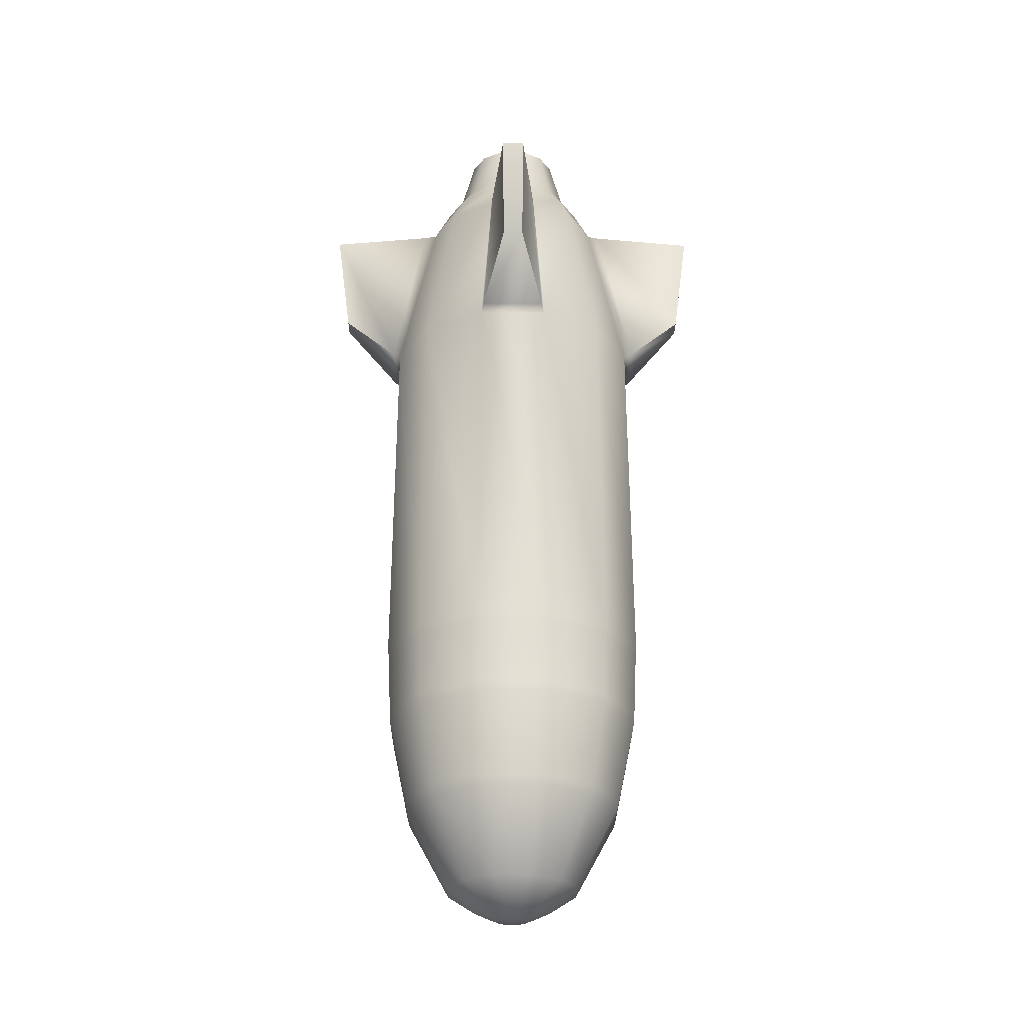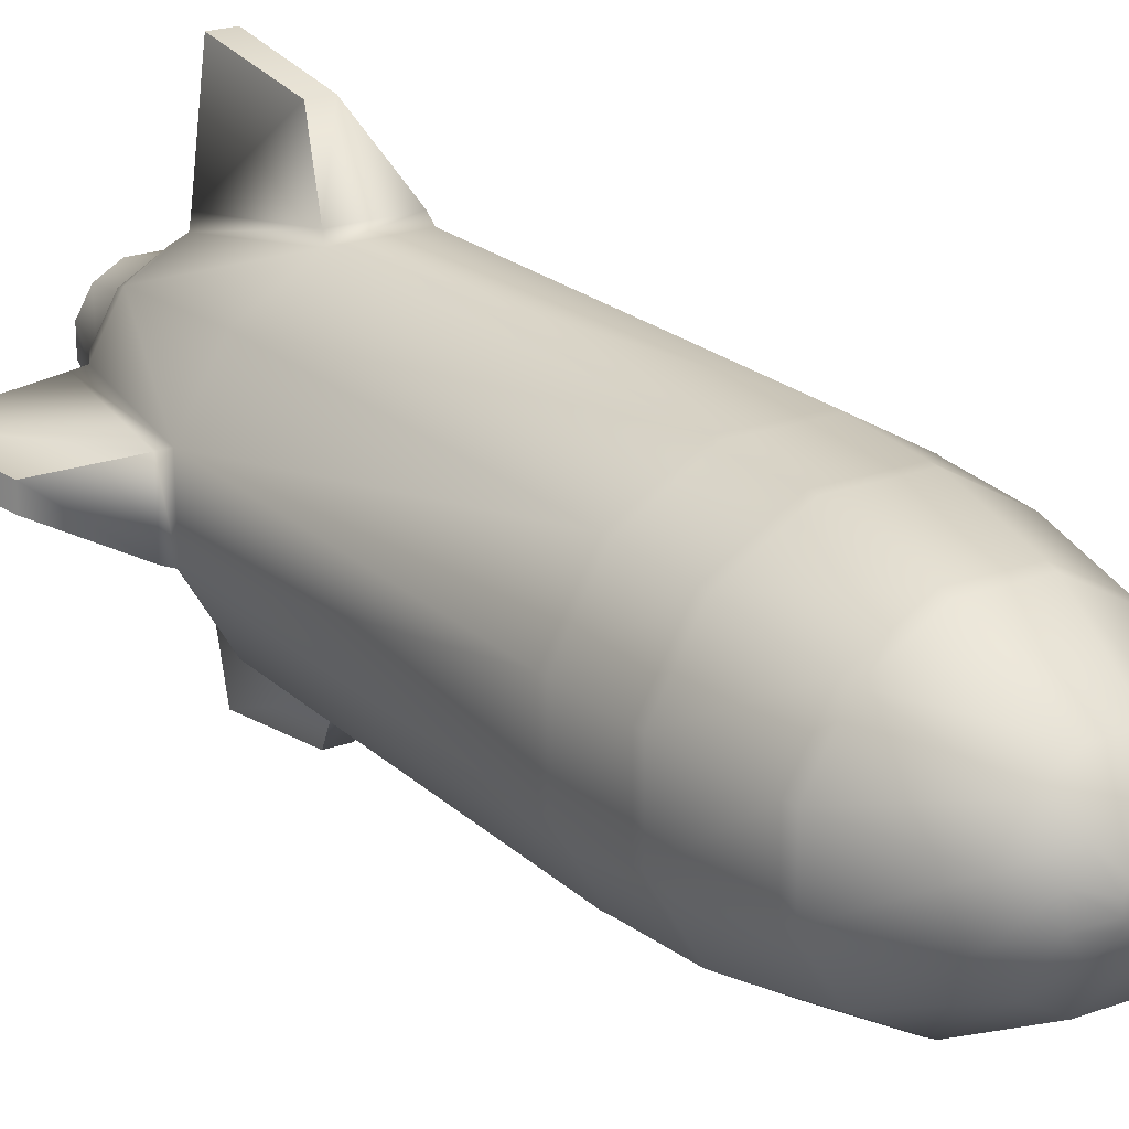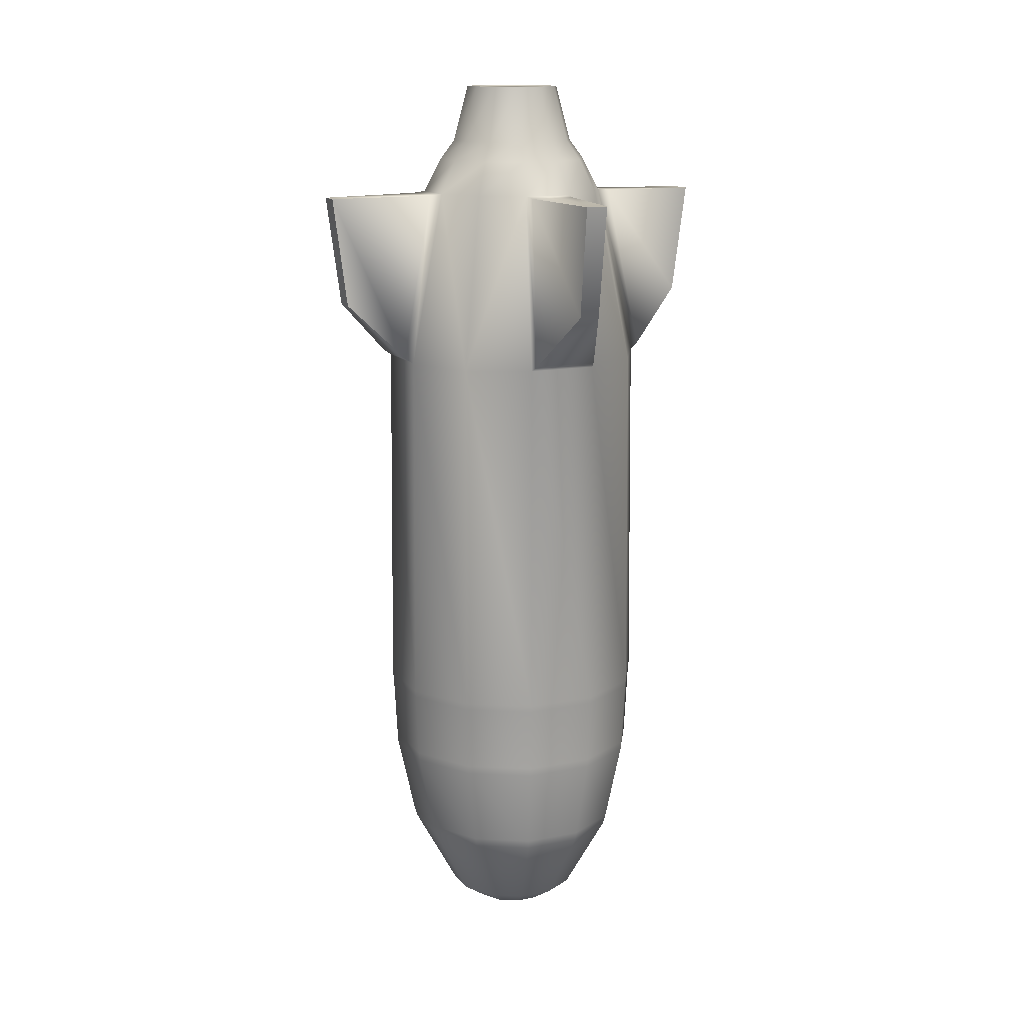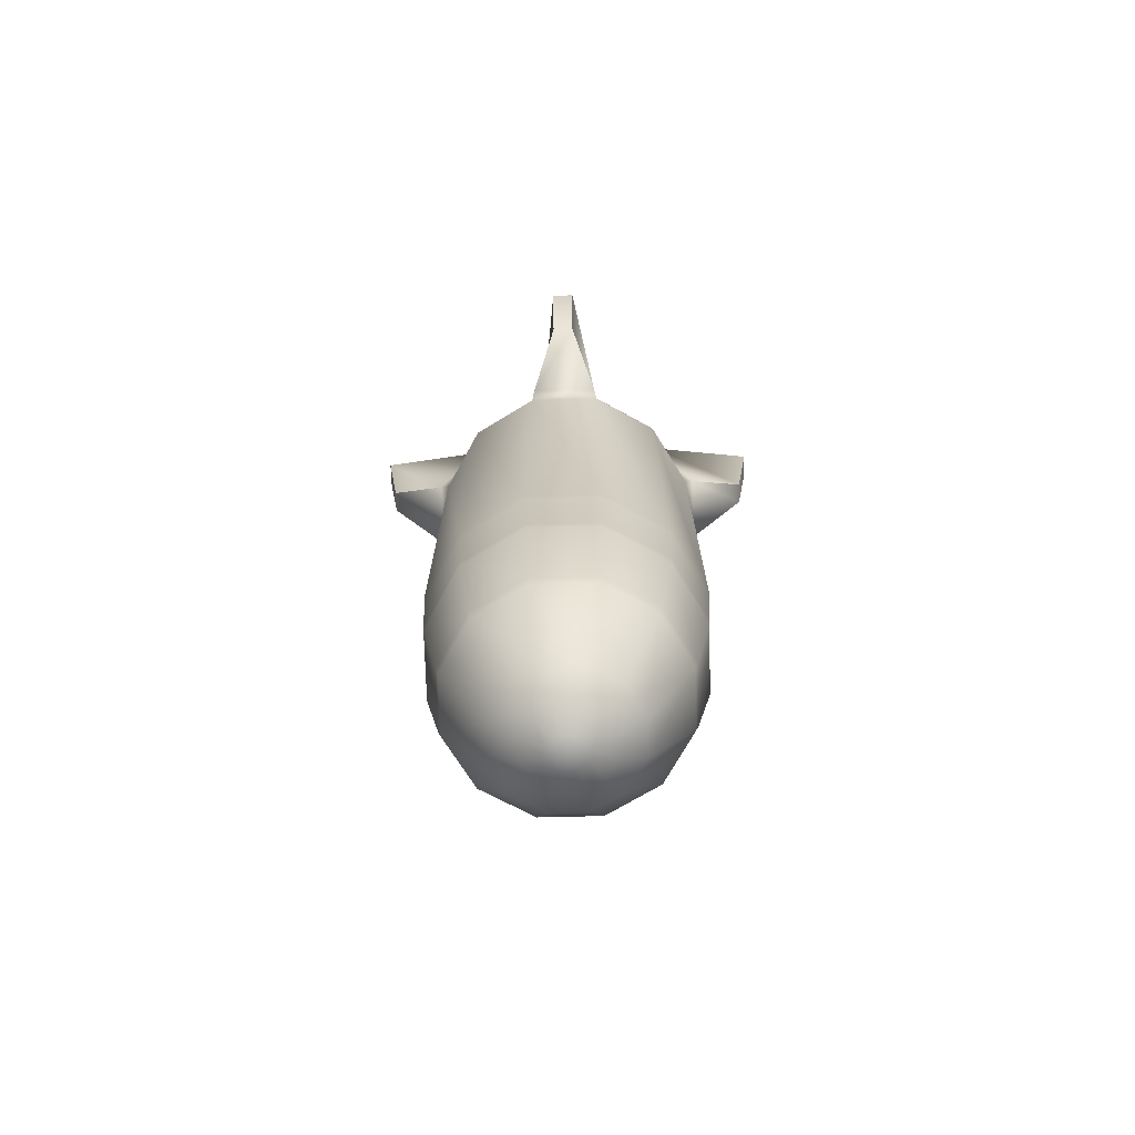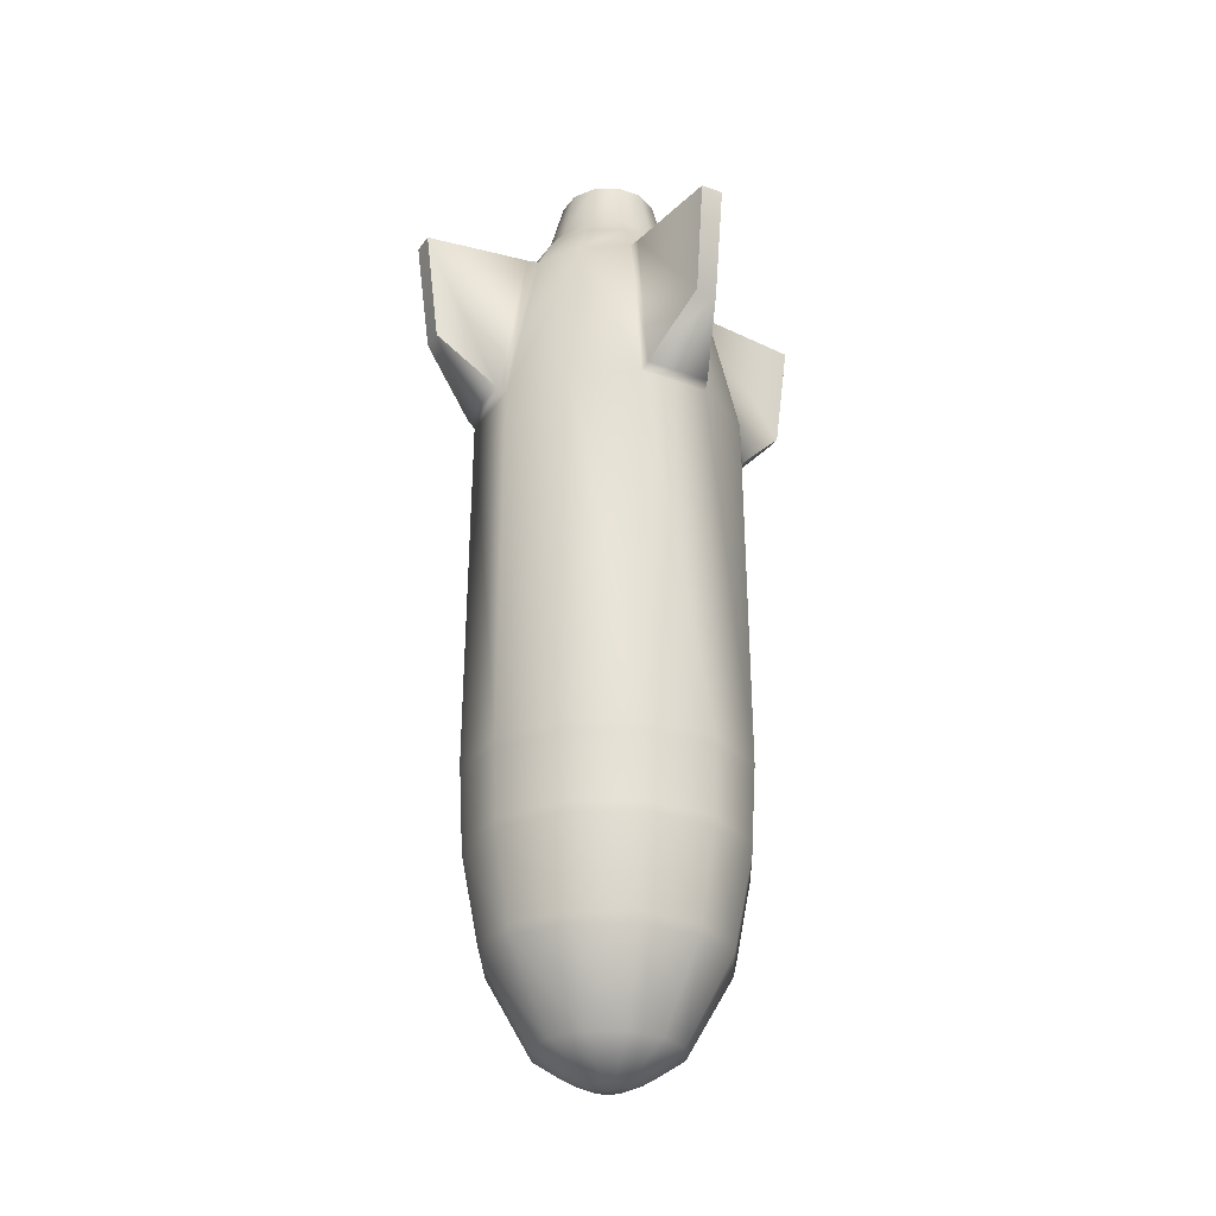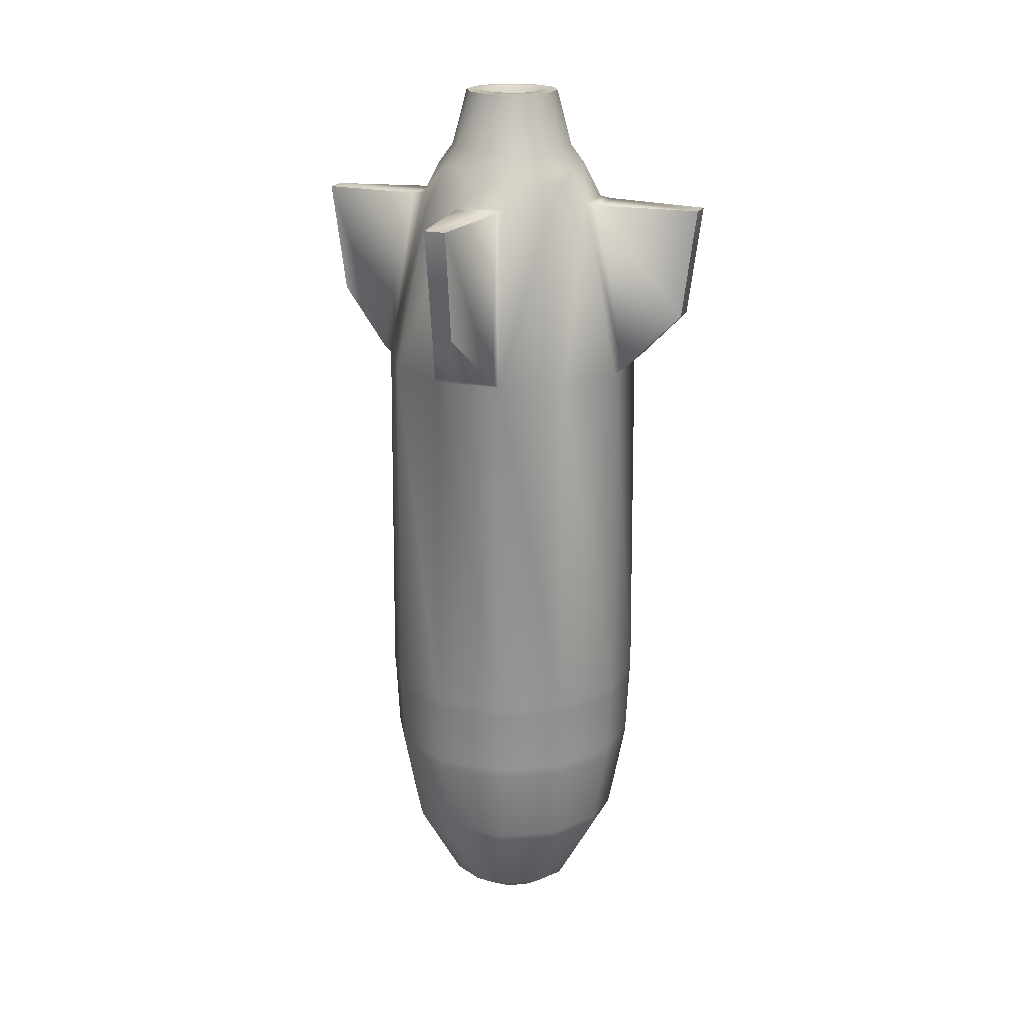
<metadata>
{"format":"obj","ext":"obj","renderer":"f3d","projection":"perspective","resolution":1024,"background":"white","views":[{"elev":-27.1,"azim":-90.6,"up":"+Z"},{"elev":21.3,"azim":147.3,"up":"+Y"},{"elev":13.8,"azim":-114.1,"up":"+Z"},{"elev":-71.2,"azim":1.2,"up":"+Z"},{"elev":-28.9,"azim":151.2,"up":"+Z"},{"elev":19.5,"azim":20.9,"up":"+Z"}]}
</metadata>
<code>
o Rocket25_Cube.001
v -0.3222 -0.08376 -2.14
v -0.1905 -0.04985 -2.229
v -0.1399 -0.138 -2.229
v -0.2367 -0.2318 -2.14
v -0.05186 -0.1891 -2.229
v -0.08773 -0.3177 -2.14
v 0.05008 -0.1896 -2.229
v 0.08471 -0.3185 -2.14
v 0.1386 -0.1393 -2.229
v 0.2344 -0.234 -2.14
v 0.19 -0.05162 -2.229
v 0.3214 -0.08674 -2.14
v -0.4608 -0.4565 0.8602
v -0.4713 -0.4669 -0.9095
v -0.1747 -0.64 -0.9095
v -0.1708 -0.6257 0.8608
v 0.1905 0.04985 -2.229
v 0.3222 0.08375 -2.14
v 0.6692 0.1535 0.8892
v 0.5065 0.1103 1.708
v 1.007 0.0486 1.701
v 0.9357 0.04517 1.161
v 0.1399 0.138 -2.229
v 0.2367 0.2318 -2.14
v 0.05185 0.1891 -2.229
v 0.08772 0.3177 -2.14
v -0.05008 0.1896 -2.229
v -0.08472 0.3185 -2.14
v 0.0826 0.02172 -2.28
v 0.06067 0.06011 -2.28
v -0.1386 0.1393 -2.229
v -0.2345 0.234 -2.14
v -0.19 0.05162 -2.229
v -0.3214 0.08673 -2.14
v 0.1708 0.6257 0.8608
v 0.1747 0.64 -0.9095
v -0.1687 0.6416 -0.9095
v -0.1649 0.6273 0.8608
v 0.4565 -0.4608 0.8565
v 0.4669 -0.4713 -0.9095
v 0.64 -0.1747 -0.9095
v 0.6257 -0.1708 0.8608
v 0.1649 -0.6273 0.8608
v 0.1687 -0.6416 -0.9095
v -0.6273 -0.1649 0.8608
v -0.6416 -0.1687 -0.9095
v -0.4565 0.4608 0.8533
v -0.4669 0.4713 -0.9095
v -0.64 0.1747 -0.9095
v -0.6257 0.1708 0.8608
v -0.6178 0.1686 -1.307
v -0.5434 0.1455 -1.712
v -0.5448 -0.1405 -1.712
v -0.6193 -0.1628 -1.307
v -0.4507 0.4549 -1.307
v -0.3964 0.3924 -1.712
v -0.1628 0.6193 -1.307
v -0.1432 0.5343 -1.712
v 0.1686 0.6178 -1.307
v 0.1483 0.5329 -1.712
v 0.4549 0.4507 -1.307
v 0.4001 0.3888 -1.712
v 0.6193 0.1628 -1.307
v 0.5447 0.1405 -1.712
v 0.6178 -0.1686 -1.307
v 0.5434 -0.1455 -1.712
v 0.4507 -0.4549 -1.307
v 0.3964 -0.3925 -1.712
v 0.1628 -0.6193 -1.307
v 0.1432 -0.5343 -1.712
v -0.1686 -0.6178 -1.307
v -0.1483 -0.5329 -1.712
v -0.4549 -0.4507 -1.307
v -0.4002 -0.3888 -1.712
v -0.6362 0.1737 -0.9432
v -0.6204 0.1693 -1.266
v -0.6219 -0.1635 -1.266
v -0.6378 -0.1677 -0.9432
v -0.5319 0.1421 -1.757
v -0.5333 -0.1372 -1.757
v -0.3881 0.3834 -1.757
v -0.1402 0.5219 -1.757
v 0.1452 0.5206 -1.757
v 0.3917 0.3798 -1.757
v 0.5333 0.1372 -1.757
v 0.5319 -0.1421 -1.757
v 0.3881 -0.3834 -1.757
v 0.1402 -0.5219 -1.757
v -0.1452 -0.5206 -1.757
v -0.3917 -0.3798 -1.757
v 0.3234 -0.3265 1.715
v 0.4433 -0.121 1.715
v 0.3605 -0.0984 1.879
v 0.263 -0.2654 1.879
v -0.1169 0.4444 1.715
v -0.3234 0.3264 1.715
v -0.263 0.2654 1.879
v -0.09502 0.3614 1.879
v -0.121 -0.4433 1.715
v 0.1168 -0.4444 1.715
v 0.09501 -0.3614 1.879
v -0.0984 -0.3605 1.879
v -0.4433 0.121 1.715
v -0.4444 -0.1169 1.715
v -0.3614 -0.09502 1.879
v -0.3605 0.09839 1.879
v 0.3264 0.3234 1.715
v 0.121 0.4433 1.715
v 0.09839 0.3605 1.879
v 0.2654 0.263 1.879
v -0.3265 -0.3234 1.715
v -0.2654 -0.263 1.879
v 0.4444 0.1169 1.715
v 0.3614 0.09501 1.879
v -0.2141 0.2161 1.973
v -0.07737 0.2942 1.973
v 0.07736 -0.2942 1.973
v -0.08012 -0.2935 1.973
v -0.2942 -0.07737 1.973
v -0.2935 0.08012 1.973
v 0.08012 0.2935 1.973
v 0.2161 0.2141 1.973
v -0.2161 -0.2141 1.973
v 0.2942 0.07736 1.973
v 0.2935 -0.08012 1.973
v 0.2141 -0.2161 1.973
v 0.05892 -0.2241 2.247
v -0.06102 -0.2235 2.247
v -0.2241 -0.05892 2.247
v -0.2235 0.06102 2.247
v 0.06101 0.2235 2.247
v 0.1646 0.1631 2.247
v -0.1646 -0.1631 2.247
v 0.2241 0.05892 2.247
v 0.2235 -0.06102 2.247
v -0.1631 0.1646 2.247
v 0.1631 -0.1646 2.247
v -0.05893 0.2241 2.247
v 0.03976 -0.1512 2.247
v -0.04118 -0.1509 2.247
v -0.1512 -0.03977 2.247
v -0.1509 0.04118 2.247
v 0.04118 0.1509 2.247
v 0.1111 0.1101 2.247
v -0.1111 -0.1101 2.247
v 0.1512 0.03977 2.247
v 0.1509 -0.04118 2.247
v -0.1101 0.1111 2.247
v 0.1101 -0.1111 2.247
v -0.03977 0.1512 2.247
v 0.1535 -0.6692 0.8892
v 0.1103 -0.5065 1.708
v 0.0486 -1.007 1.701
v 0.04516 -0.9357 1.161
v -0.1103 0.5065 1.708
v 0.115 0.5054 1.708
v 0.05803 1.006 1.701
v -0.04861 1.007 1.701
v 0.05393 0.9353 1.161
v -0.04517 0.9357 1.161
v 0.1598 0.6678 0.8892
v -0.1535 0.6692 0.8892
v 0.6678 -0.1598 0.8892
v 0.9353 -0.05393 1.161
v 0.5054 -0.115 1.708
v 1.006 -0.05803 1.701
v -0.115 -0.5054 1.708
v -0.05804 -1.006 1.701
v -0.1598 -0.6678 0.8892
v -0.05393 -0.9353 1.161
v -0.6678 0.1598 0.8892
v -0.6692 -0.1535 0.8892
v -0.9357 -0.04517 1.161
v -0.9353 0.05393 1.161
v -1.007 -0.0486 1.701
v -1.006 0.05803 1.701
v -0.5065 -0.1103 1.708
v -0.5054 0.115 1.708
v -3e-06 -3e-06 2.129
v -0.08261 -0.02172 -2.28
v -0.0824 0.02249 -2.28
v -3e-06 0 -2.293
v -0.06068 -0.06011 -2.28
v -0.0225 -0.0824 -2.28
v 0.02249 0.0824 -2.28
v 0.02172 -0.08261 -2.28
v -0.02172 0.0826 -2.28
v 0.06011 -0.06068 -2.28
v -0.06012 0.06068 -2.28
v 0.08239 -0.02249 -2.28
v 0.6273 0.1649 0.8608
v 0.6416 0.1687 -0.9095
v 0.4713 0.4669 -0.9095
v 0.4608 0.4565 0.8548
v -0.4568 -0.4526 -1.266
v -0.4685 -0.4642 -0.9432
v -0.1693 -0.6204 -1.266
v -0.1737 -0.6362 -0.9432
v 0.1635 -0.6219 -1.266
v 0.1677 -0.6378 -0.9432
v 0.4526 -0.4568 -1.266
v 0.4642 -0.4685 -0.9432
v 0.6204 -0.1693 -1.266
v 0.6362 -0.1737 -0.9432
v 0.6219 0.1635 -1.266
v 0.6378 0.1677 -0.9432
v 0.4568 0.4526 -1.266
v 0.4685 0.4642 -0.9432
v 0.1693 0.6204 -1.266
v 0.1737 0.6362 -0.9432
v -0.1635 0.6219 -1.266
v -0.1677 0.6378 -0.9432
v -0.4526 0.4568 -1.266
v -0.4642 0.4685 -0.9432
f 1 2 3 4
f 4 3 5 6
f 6 5 7 8
f 8 7 9 10
f 10 9 11 12
f 13 14 15 16
f 12 11 17 18
f 19 20 21 22
f 18 17 23 24
f 24 23 25 26
f 26 25 27 28
f 23 17 29 30
f 28 27 31 32
f 32 31 33 34
f 34 33 2 1
f 35 36 37 38
f 39 40 41 42
f 43 44 40 39
f 45 46 14 13
f 47 48 49 50
f 51 52 53 54
f 55 56 52 51
f 57 58 56 55
f 59 60 58 57
f 61 62 60 59
f 63 64 62 61
f 65 66 64 63
f 67 68 66 65
f 69 70 68 67
f 71 72 70 69
f 73 74 72 71
f 54 53 74 73
f 75 76 77 78
f 79 34 1 80
f 81 32 34 79
f 82 28 32 81
f 83 26 28 82
f 84 24 26 83
f 85 18 24 84
f 86 12 18 85
f 87 10 12 86
f 88 8 10 87
f 89 6 8 88
f 90 4 6 89
f 91 92 93 94
f 95 96 97 98
f 99 100 101 102
f 103 104 105 106
f 107 108 109 110
f 104 111 112 105
f 92 113 114 93
f 96 103 106 97
f 100 91 94 101
f 108 95 98 109
f 111 99 102 112
f 113 107 110 114
f 98 97 115 116
f 102 101 117 118
f 106 105 119 120
f 110 109 121 122
f 105 112 123 119
f 93 114 124 125
f 97 106 120 115
f 101 94 126 117
f 109 98 116 121
f 112 102 118 123
f 114 110 122 124
f 94 93 125 126
f 118 117 127 128
f 120 119 129 130
f 122 121 131 132
f 119 123 133 129
f 125 124 134 135
f 115 120 130 136
f 117 126 137 127
f 121 116 138 131
f 123 118 128 133
f 124 122 132 134
f 126 125 135 137
f 116 115 136 138
f 128 127 139 140
f 130 129 141 142
f 132 131 143 144
f 129 133 145 141
f 135 134 146 147
f 136 130 142 148
f 127 137 149 139
f 131 138 150 143
f 133 128 140 145
f 134 132 144 146
f 137 135 147 149
f 138 136 148 150
f 151 152 153 154
f 155 156 157 158
f 159 160 158 157
f 161 162 160 159
f 162 155 158 160
f 163 19 22 164
f 20 165 166 21
f 164 22 21 166
f 152 167 168 153
f 169 151 154 170
f 170 154 153 168
f 171 172 173 174
f 174 173 175 176
f 177 178 176 175
f 179 142 141
f 179 144 143
f 179 141 145
f 179 147 146
f 179 148 142
f 179 139 149
f 179 143 150
f 179 145 140
f 179 146 144
f 179 149 147
f 179 150 148
f 50 49 46 45
f 180 181 182
f 5 3 183 184
f 25 23 30 185
f 7 5 184 186
f 27 25 185 187
f 9 7 186 188
f 31 27 187 189
f 2 33 181 180
f 11 9 188 190
f 3 2 180 183
f 33 31 189 181
f 17 11 190 29
f 188 182 190
f 30 182 187 185
f 183 182 186 184
f 187 182 189
f 186 182 188
f 190 182 29
f 182 181 189
f 182 183 180
f 29 182 30
f 191 192 193 194
f 38 37 48 47
f 16 15 44 43
f 42 41 192 191
f 194 193 36 35
f 179 140 139
f 78 77 195 196
f 196 195 197 198
f 198 197 199 200
f 200 199 201 202
f 202 201 203 204
f 204 203 205 206
f 206 205 207 208
f 208 207 209 210
f 210 209 211 212
f 212 211 213 214
f 214 213 76 75
f 77 54 73 195
f 195 73 71 197
f 197 71 69 199
f 199 69 67 201
f 201 67 65 203
f 203 65 63 205
f 205 63 61 207
f 207 61 59 209
f 209 59 57 211
f 211 57 55 213
f 213 55 51 76
f 76 51 54 77
f 80 1 4 90
f 53 80 90 74
f 74 90 89 72
f 72 89 88 70
f 70 88 87 68
f 68 87 86 66
f 66 86 85 64
f 64 85 84 62
f 62 84 83 60
f 60 83 82 58
f 58 82 81 56
f 56 81 79 52
f 52 79 80 53
f 113 92 165 20
f 42 191 19 163
f 16 43 151 169
f 100 99 167 152
f 104 103 178 177
f 50 45 172 171
f 35 38 162 161
f 95 108 156 155
f 108 35 161 156
f 103 50 171 178
f 99 16 169 167
f 92 42 163 165
f 156 161 159 157
f 165 163 164 166
f 167 169 170 168
f 172 177 175 173
f 38 95 155 162
f 45 104 177 172
f 43 100 152 151
f 191 113 20 19
f 47 96 95 38
f 35 108 107 194
f 47 50 103 96
f 191 194 107 113
f 39 42 92 91
f 178 171 174 176
f 45 13 111 104
f 43 39 91 100
f 13 16 99 111
f 48 214 75 49
f 37 212 214 48
f 36 210 212 37
f 193 208 210 36
f 192 206 208 193
f 41 204 206 192
f 40 202 204 41
f 44 200 202 40
f 15 198 200 44
f 14 196 198 15
f 46 78 196 14
f 49 75 78 46

</code>
